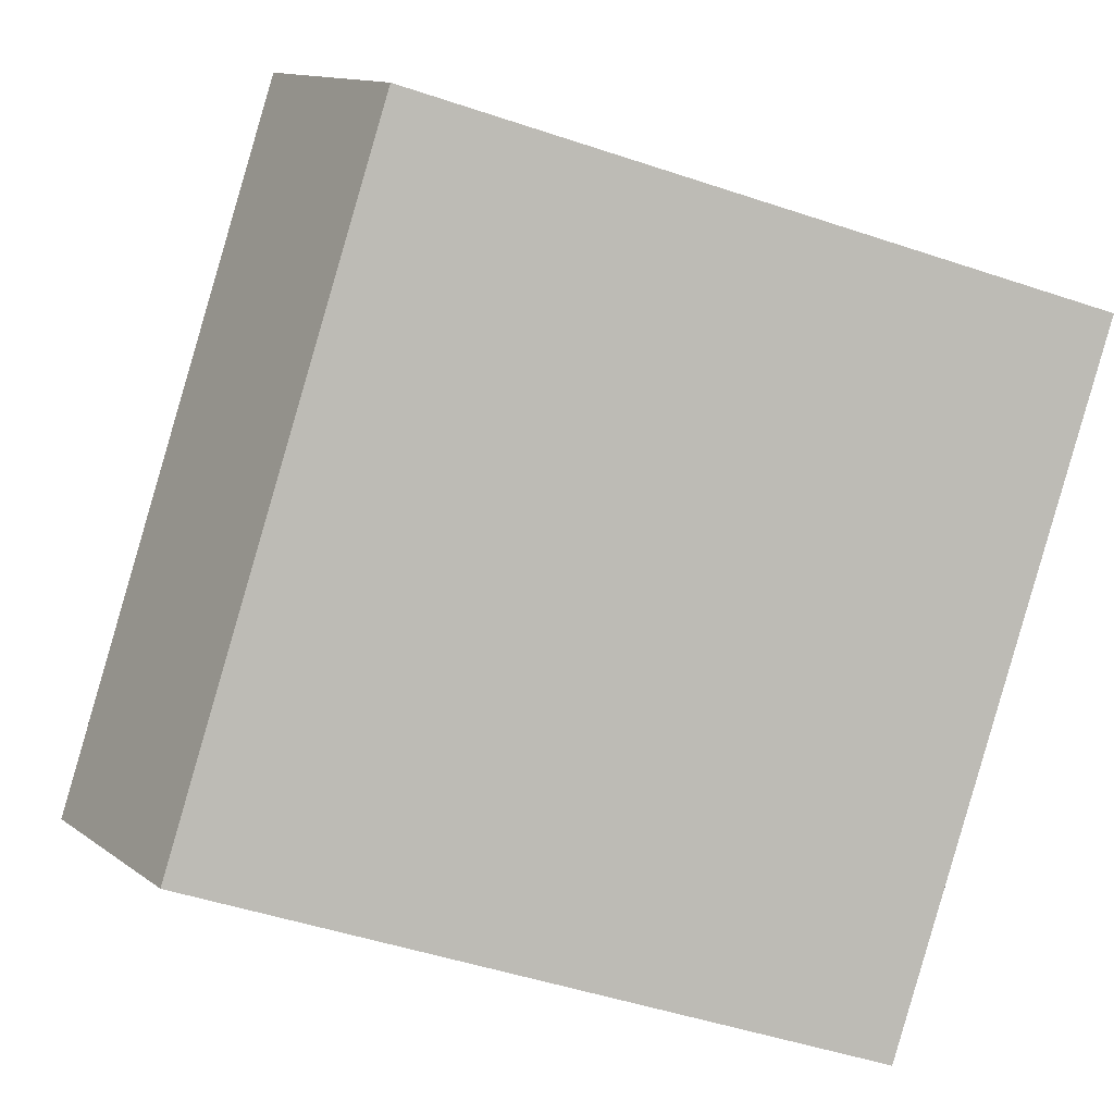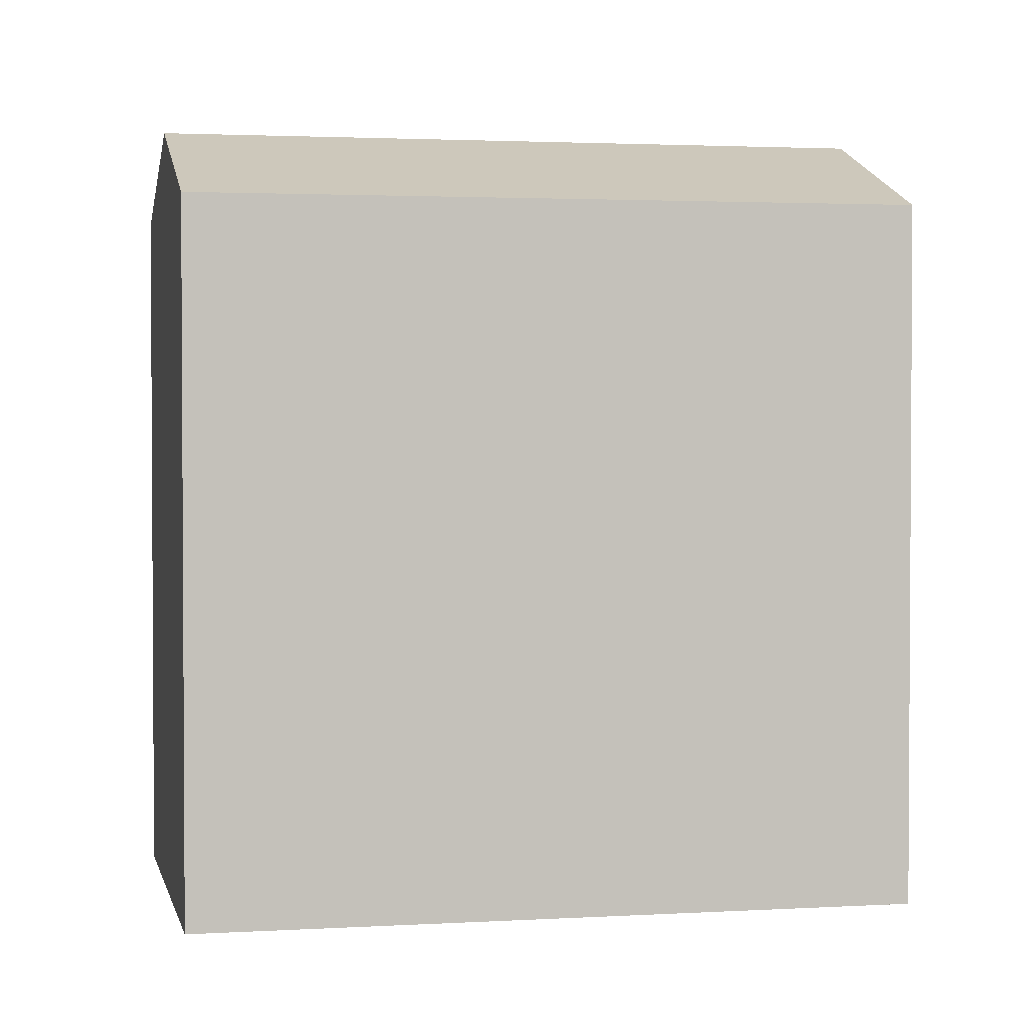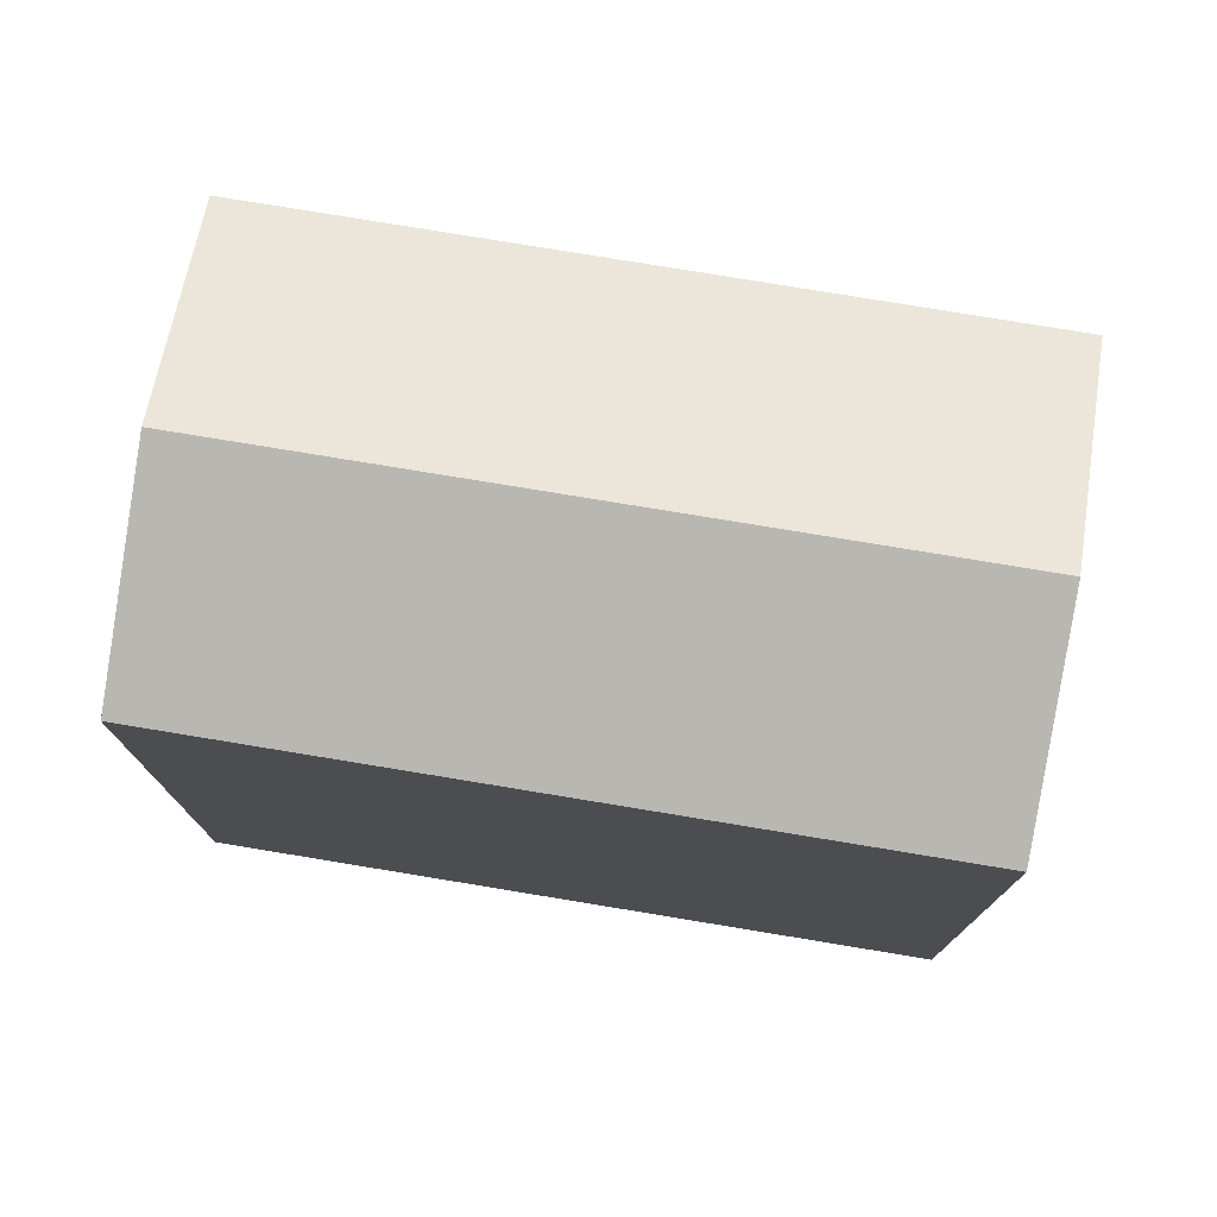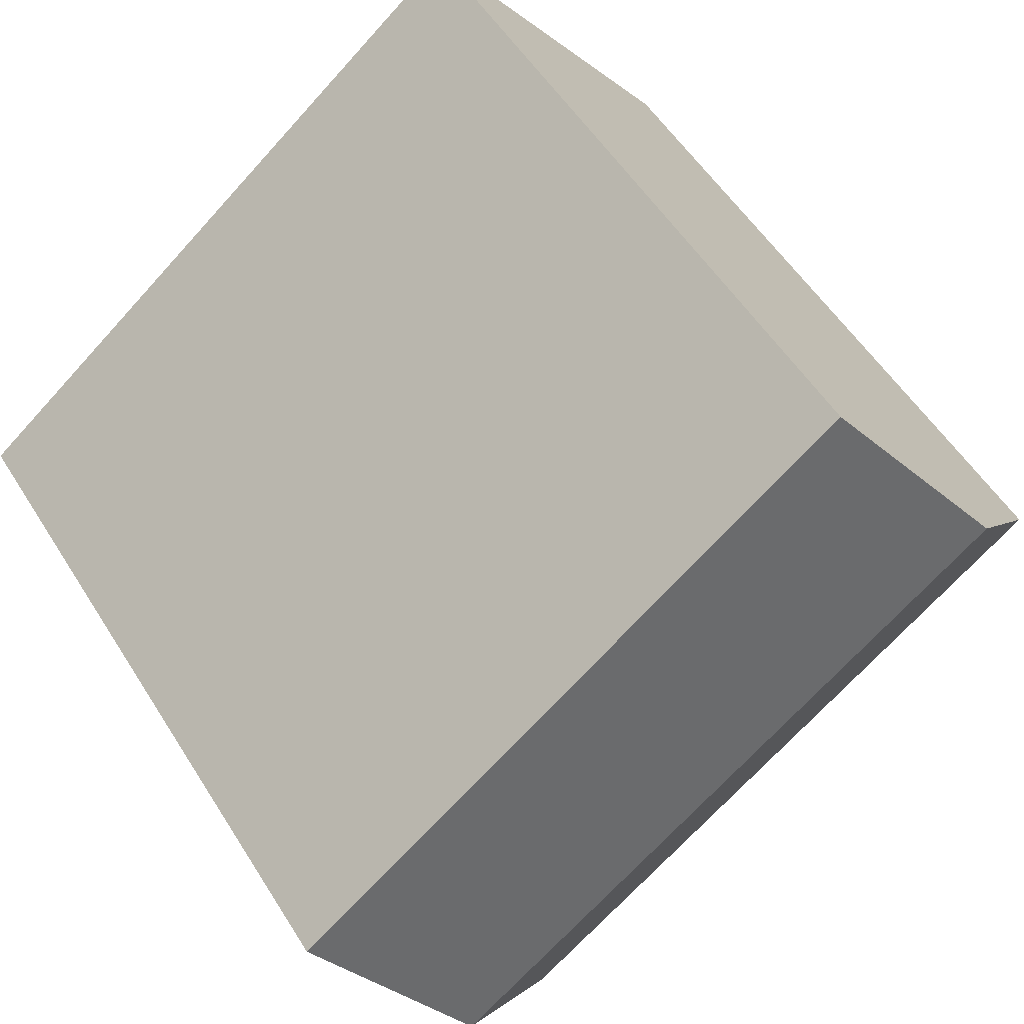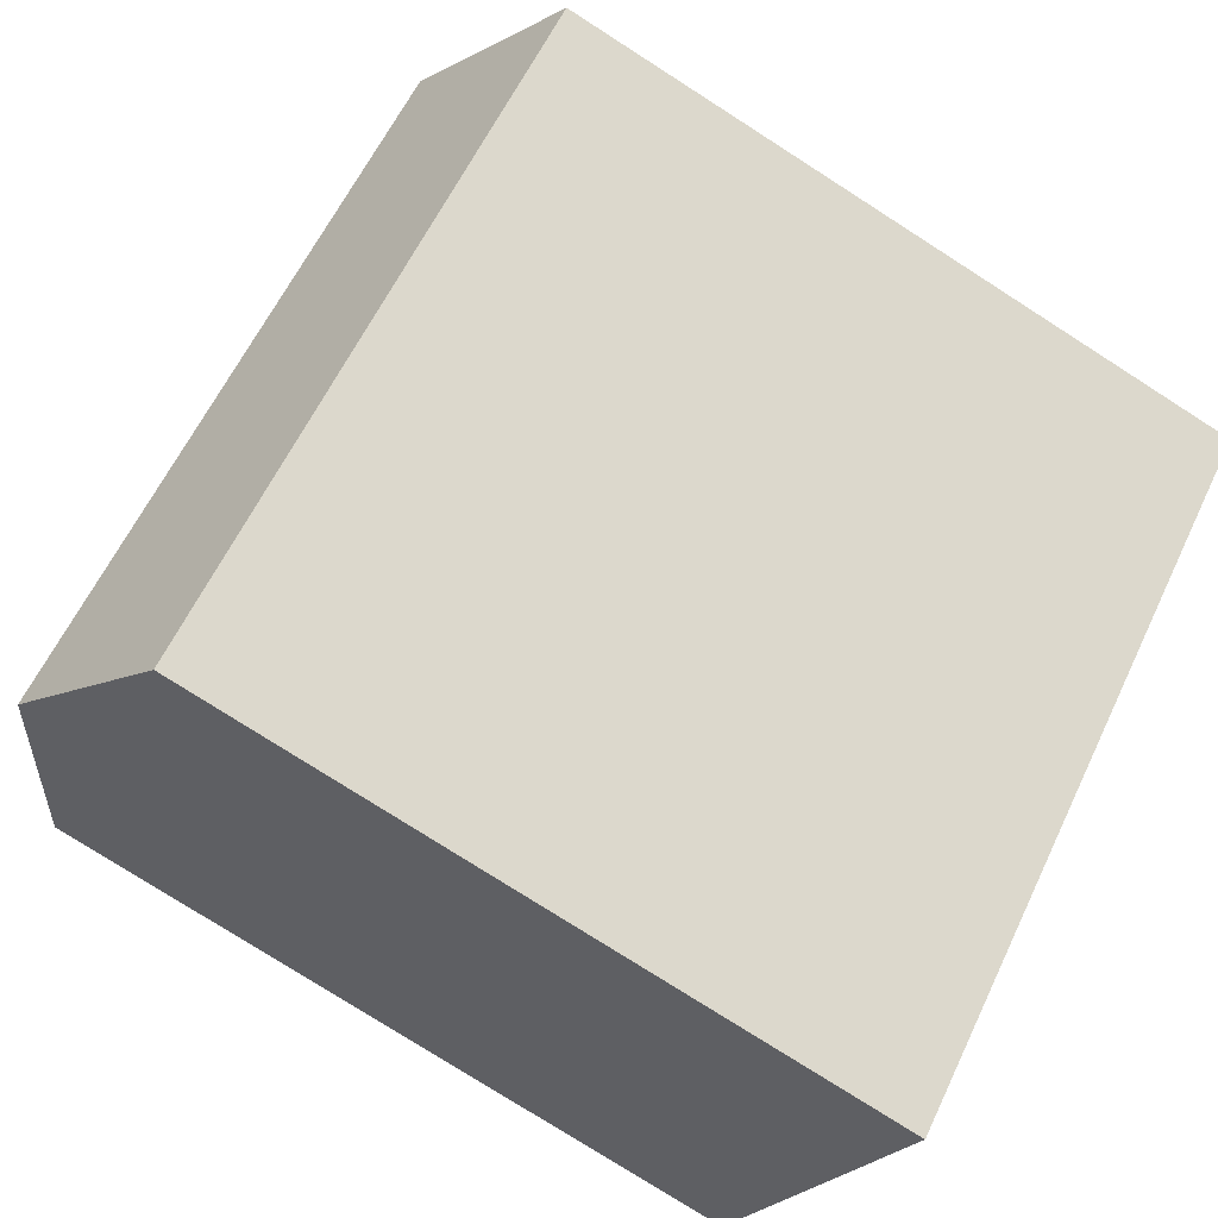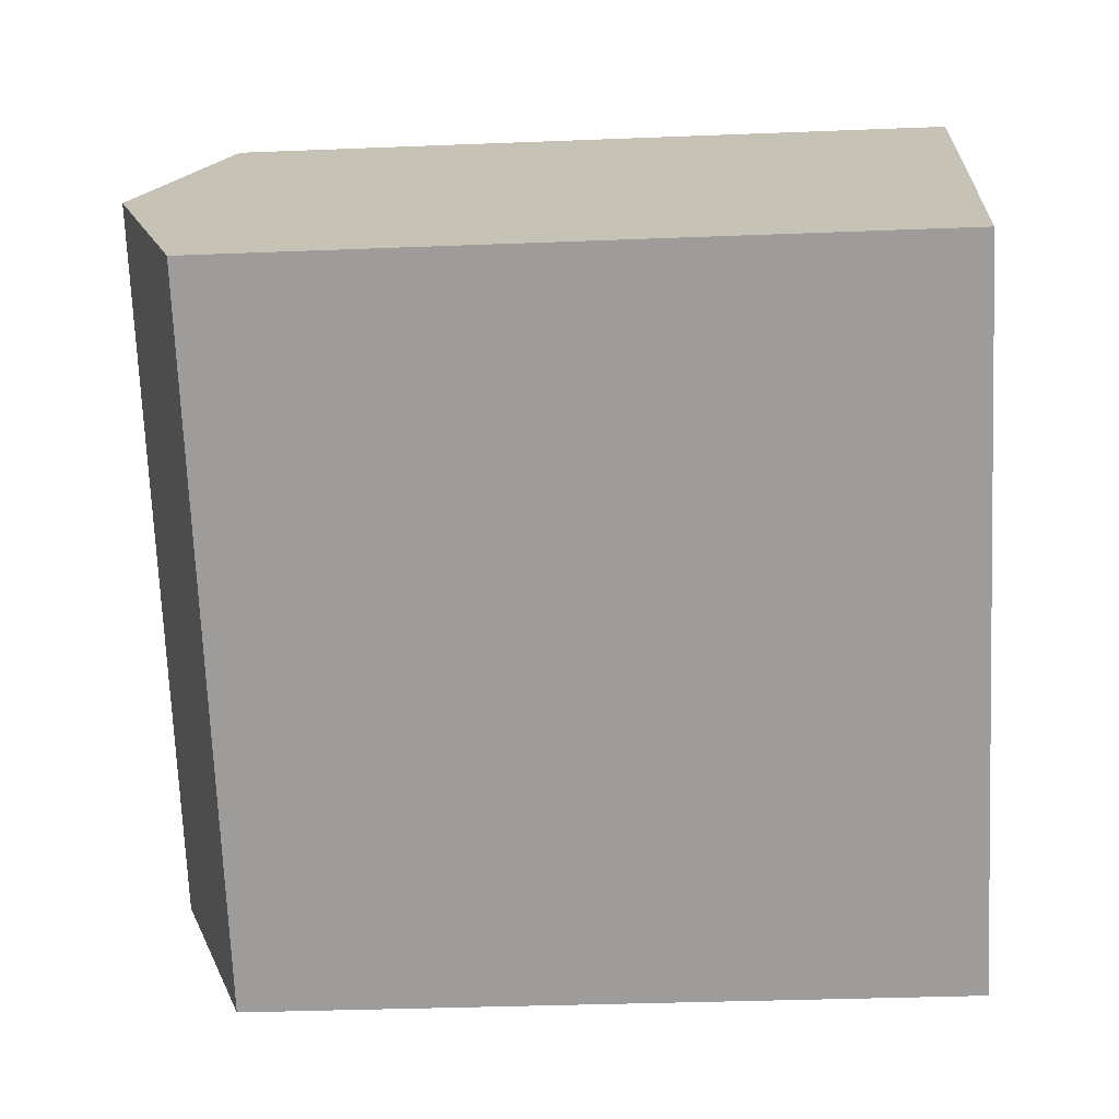
<metadata>
{"format":"obj","ext":"obj","renderer":"f3d","projection":"perspective","resolution":1024,"background":"white","views":[{"elev":-48.0,"azim":-110.7,"up":"+Z"},{"elev":2.2,"azim":-153.8,"up":"+Y"},{"elev":77.9,"azim":-132.4,"up":"+Y"},{"elev":53.6,"azim":148.7,"up":"+Z"},{"elev":-77.5,"azim":-122.6,"up":"+Z"},{"elev":-32.3,"azim":-86.8,"up":"+Z"}]}
</metadata>
<code>
v  8.147 21.28 10.44
v  4.073 -3.196e-16 5.219
v  8.147 -6.391e-16 10.44
v  0 0 0
v  0.0004531 21.28 -0.0006734
v  4.074 23.65 5.218
v  17.29 21.28 -13.63
v  21.36 5.151e-16 -8.412
v  17.29 8.346e-16 -13.63
v  25.43 1.955e-16 -3.193
v  25.43 21.28 -3.194
v  21.36 23.65 -8.413
g defaultobject
f 1 2 3
f 2 1 4
f 4 1 5
f 5 1 6
f 7 8 9
f 8 7 10
f 10 7 11
f 11 7 12
f 5 9 4
f 9 5 7
f 10 1 3
f 1 10 11
f 2 10 3
f 10 2 4
f 10 4 8
f 8 4 9
f 12 5 6
f 5 12 7
f 11 6 1
f 6 11 12

</code>
